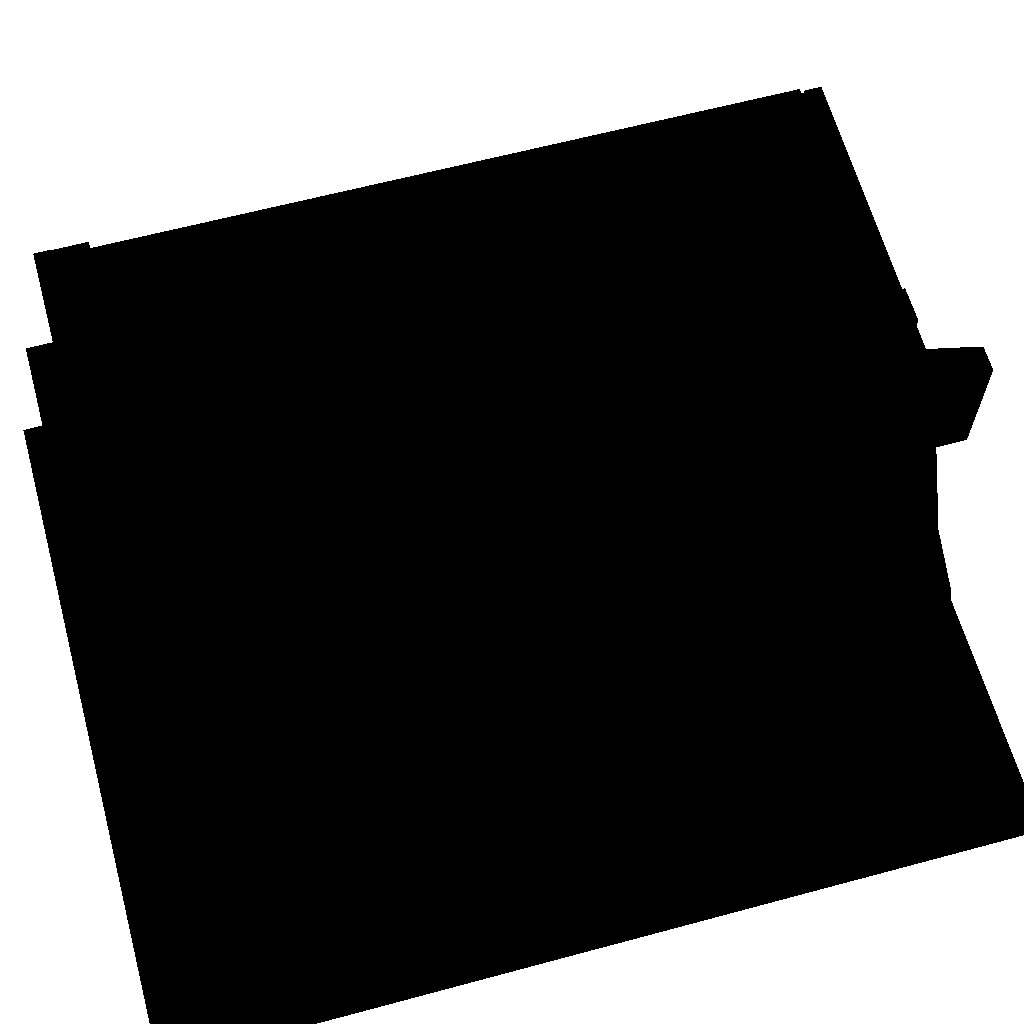
<metadata>
{"format":"obj","ext":"obj","renderer":"f3d","projection":"perspective","resolution":1024,"background":"white","views":[{"elev":61.8,"azim":-105.4,"up":"+Y"}]}
</metadata>
<code>
o polygon0
g polygon0
v -0.7029 1.75 -4.579
v -0.4158 1.312 -4.413
v -0.7029 1.75 -4.921
v -0.4158 1.312 -5.087
v -1 1.75 -5.104
v -1 1.312 -5.452
v -1.297 1.75 -4.922
v -1.595 1.312 -5.094
v -1.297 1.75 -4.578
v -1.595 1.312 -4.406
v -1 1.75 -4.396
v -1 1.312 -4.048
v -0.7029 1.75 -4.579
v -0.4158 1.312 -4.413
v -0.1687 1.75 -3.036
v -0.04443 1.938 -3.003
v -0.4084 1.75 -2.783
v -0.3728 1.938 -2.65
v -0.7427 1.75 -2.882
v -0.8423 1.938 -2.783
v -0.8315 1.75 -3.214
v -0.9678 1.938 -3.25
v -0.5916 1.75 -3.467
v -0.6272 1.938 -3.6
v -0.2576 1.75 -3.367
v -0.1665 1.938 -3.458
v -0.1687 1.75 -3.036
v 0.1519 1.312 -2.95
v -0.2576 1.75 -3.367
v -0.02295 1.312 -3.602
v -0.5916 1.75 -3.467
v -0.6816 1.312 -3.803
v -0.8315 1.75 -3.214
v -1.164 1.312 -3.303
v -0.7427 1.75 -2.882
v -0.9861 1.312 -2.639
v -0.4084 1.75 -2.783
v -0.3184 1.312 -2.447
v -0.7029 1.75 -4.579
v -0.5916 1.938 -4.514
v -1 1.75 -4.396
v -1 1.938 -4.259
v -1.297 1.75 -4.578
v -1.419 1.938 -4.508
v -1.297 1.75 -4.922
v -1.419 1.938 -4.992
v -1 1.75 -5.104
v -1 1.938 -5.241
v -0.7029 1.75 -4.921
v -0.5916 1.938 -4.986
v -0.7119 0.5 -4.584
v -0.4158 1.312 -4.413
v -1 0.5 -4.399
v -1 1.312 -4.048
v -1.299 0.5 -4.577
v -1.595 1.312 -4.406
v -1.299 0.5 -4.923
v -1.595 1.312 -5.094
v -1 0.5 -5.101
v -1 1.312 -5.452
v -0.7119 0.5 -4.916
v -0.4158 1.312 -5.087
v -0.02295 1.312 -3.602
v -0.2649 0.5 -3.36
v -0.6816 1.312 -3.803
v -0.5911 0.5 -3.464
v -1.164 1.312 -3.303
v -0.8335 0.5 -3.214
v -0.9861 1.312 -2.639
v -0.7441 0.5 -2.881
v -0.3184 1.312 -2.447
v -0.4089 0.5 -2.786
v 1.75 4.5 2.875
v 1.75 4.5 3.25
v 2.75 4.375 2.875
v 2.75 4.375 3.25
v 3.75 4.5 2.875
v 3.75 4.5 3.25
v 1.75 4.5 -3.25
v 1.75 4.5 -2.875
v 2.25 4.312 -3.25
v 2.25 4.312 -2.875
v 3.75 4.75 -3.25
v 3.75 4.75 -2.875
v 0.228 6.125 2.375
v -0.147 6.125 2.375
v 0.228 6.562 4.25
v -0.147 6.562 4.25
v 0.228 6.188 5.312
v -0.147 6.188 5.312
v -1 1.375 -6.25
v -0.75 1.375 -7
v -2 1 -6.25
v -2 1 -7
v -2.25 0.25 -6.25
v -2.25 0.25 -7
v -0.4089 0.5 -2.786
v -0.1787 0.5 -3.039
v -0.3184 1.312 -2.447
v 0.1519 1.312 -2.95
v -0.4084 1.75 -2.783
v -0.1687 1.75 -3.036
v -1 1.938 -4.259
v -0.5916 1.938 -4.514
v -1 1.938 -4.75
v -0.5916 1.938 -4.986
v -1 1.938 -5.241
v -0.6272 1.938 -3.6
v -0.9678 1.938 -3.25
v -0.5 1.938 -3.125
v -0.8423 1.938 -2.783
v -0.3728 1.938 -2.65
v 0 4 4.25
v 0 0.25 4.25
v -0.5 2.5 4.25
v -1.5 2 4.25
v -1.75 0.25 5
v 0 0.25 5
v -1.25 2 5
v -0.5 2.5 5
v -1 1.375 -6.25
v -2 1 -6.25
v 0.5 0.25 -6.25
v -2.25 0.25 -6.25
v -0.75 1.375 -7
v 0.5 0.25 -7
v -2 1 -7
v -2.25 0.25 -7
v -1 1.938 -4.259
v -1 1.938 -4.75
v -1.419 1.938 -4.508
v -1.419 1.938 -4.992
v -0.6272 1.938 -3.6
v -0.5 1.938 -3.125
v -0.1665 1.938 -3.458
v -0.04443 1.938 -3.003
v -0.147 4.312 2.5
v 0.228 4.312 2.5
v 0.228 4.375 5.25
v -0.147 4.375 5.25
v -0.147 4.312 2.5
v -0.147 6.125 2.375
v 0.228 6.125 2.375
v 0.228 4.312 2.5
v 0.228 4.375 5.25
v 0.228 6.188 5.312
v -0.147 6.188 5.312
v -0.147 4.375 5.25
v -0.147 6.188 5.312
v -0.147 6.562 4.25
v -0.147 6.125 2.375
v -0.147 4.375 5.25
v 1 1.875 -4
v 1 0.75 -4
v 3.75 0.75 -4
v 3.75 1.875 -4
v 1 1.875 -4
v 1 1.875 -5.5
v 1 0.75 -5.5
v 1 0.75 -4
v 1 3 -4
v 1 1.875 -4
v 3.75 1.875 -4
v 3.75 3 -4
v 1 3 -4
v 1 3 -5.5
v 1 1.875 -5.5
v 1 1.875 -4
v 3.75 3 -5.5
v 1 3 -5.5
v 1 3 -4
v 3.75 3 -4
v 0.75 4 3.75
v 0.75 4 4.25
v 3.75 4 4.25
v 3.75 4 3.75
v 0.75 3.5 4.25
v 0.75 3.5 3.75
v 3.75 3.5 3.75
v 3.75 3.5 4.25
v 3.75 4 3.75
v 3.75 3.5 3.75
v 0.75 3.5 3.75
v 0.75 4 3.75
v 3.75 4 3.75
v 4.25 4 3.75
v 4.25 4 -5.75
v 3.75 4 -5.75
v 4.25 3.5 3.75
v 3.75 3.5 3.75
v 3.75 3.5 -5.75
v 4.25 3.5 -5.75
v 3.75 4 -5.75
v 3.75 3.5 -5.75
v 3.75 3.5 3.75
v 3.75 4 3.75
v 0.75 4 -6.25
v 0.75 4 -5.75
v 3.75 4 -5.75
v 3.75 4 -6.25
v 0.75 3.5 -5.75
v 0.75 3.5 -6.25
v 3.75 3.5 -6.25
v 3.75 3.5 -5.75
v 0.75 4 -5.75
v 0.75 3.5 -5.75
v 3.75 3.5 -5.75
v 3.75 4 -5.75
v 0.6062 0.75 0.8201
v -0.8882 0.75 0.6895
v -0.8882 1.875 0.6895
v 0.6062 1.875 0.8201
v 0.3665 1.875 3.56
v -1.128 1.875 3.429
v -1.128 0.75 3.429
v 0.3665 0.75 3.56
v -0.8882 1.875 0.6895
v -1.128 1.875 3.429
v 0.3665 1.875 3.56
v 0.6062 1.875 0.8201
v -0.8882 1.875 0.6895
v -0.8882 0.75 0.6895
v -1.128 0.75 3.429
v -1.128 1.875 3.429
v 1.875 2.625 0.3726
v 1.875 2.625 2.373
v 3.375 2.625 2.373
v 3.375 2.625 0.3726
v 1.875 2.625 2.373
v 1.875 1.875 2.373
v 3.375 1.875 2.373
v 3.375 2.625 2.373
v 1.875 2.625 2.373
v 1.875 2.625 0.3726
v 1.875 1.875 0.3726
v 1.875 1.875 2.373
v 1.875 2.625 -1.627
v 1.875 2.625 0.3726
v 3.375 2.625 0.3726
v 3.375 2.625 -1.627
v 1.875 2.625 0.3726
v 1.875 2.625 -1.627
v 1.875 1.875 -1.627
v 1.875 1.875 0.3726
v 3.375 2.625 -1.627
v 3.375 1.875 -1.627
v 1.875 1.875 -1.627
v 1.875 2.625 -1.627
v 1.875 4.375 -1
v 1.875 4.375 1
v 3.375 4.375 1
v 3.375 4.375 -1
v 1.875 4.375 1
v 1.875 3.625 1
v 3.375 3.625 1
v 3.375 4.375 1
v 1.875 4.375 1
v 1.875 4.375 -1
v 1.875 3.625 -1
v 1.875 3.625 1
v 3.375 4.375 -1
v 3.375 3.625 -1
v 1.875 3.625 -1
v 1.875 4.375 -1
v 4.25 5.441 4.125
v 4.25 4.441 4.125
v 4.5 4.441 4.125
v 4.5 5.441 4.125
v 4.25 5.441 4.125
v 4.5 5.441 4.125
v 4.5 5.441 -6.125
v 4.25 5.441 -6.125
v 4.5 5.441 -6.125
v 4.5 4.441 -6.125
v 4.25 4.441 -6.125
v 4.25 5.441 -6.125
v 4.25 4.441 4.125
v 4.25 5.441 4.125
v 4.25 5.441 -6.125
v 4.25 4.441 -6.125
v 4.25 6.75 4.125
v 4.25 5.75 4.125
v 4.5 5.75 4.125
v 4.5 6.75 4.125
v 4.5 6.75 4.125
v 4.5 6.75 -6.125
v 4.25 6.75 -6.125
v 4.25 6.75 4.125
v 4.5 6.75 -6.125
v 4.5 5.75 -6.125
v 4.25 5.75 -6.125
v 4.25 6.75 -6.125
v 4.25 6.75 -6.125
v 4.25 5.75 -6.125
v 4.25 5.75 4.125
v 4.25 6.75 4.125
v -0.2068 5.181 -6.5
v -0.2068 5.181 -6.25
v 4.722 5.44 -6.25
v 4.722 5.44 -6.5
v -0.1545 4.183 -6.5
v -0.2068 5.181 -6.5
v 4.722 5.44 -6.5
v 4.774 4.441 -6.5
v -0.2068 5.181 -6.5
v -0.1545 4.183 -6.5
v -0.1545 4.183 -6.25
v -0.2068 5.181 -6.25
v -0.1545 4.183 -6.25
v 4.774 4.441 -6.25
v 4.722 5.44 -6.25
v -0.2068 5.181 -6.25
v -0.166 6.878 -6.5
v -0.166 6.878 -6.25
v 4.642 6.71 -6.25
v 4.642 6.71 -6.5
v -0.2009 5.879 -6.5
v -0.166 6.878 -6.5
v 4.642 6.71 -6.5
v 4.607 5.711 -6.5
v -0.166 6.878 -6.5
v -0.2009 5.879 -6.5
v -0.2009 5.879 -6.25
v -0.166 6.878 -6.25
v -0.2009 5.879 -6.25
v 4.607 5.711 -6.25
v 4.642 6.71 -6.25
v -0.166 6.878 -6.25
v 0.1011 6.382 4.25
v 0.136 5.382 4.25
v 0.136 5.382 4.5
v 0.1011 6.382 4.5
v 4.607 6.539 4.5
v 4.607 6.539 4.25
v 0.1011 6.382 4.25
v 0.1011 6.382 4.5
v 4.642 5.54 4.5
v 4.607 6.539 4.5
v 0.1011 6.382 4.5
v 0.136 5.382 4.5
v 4.642 5.54 4.25
v 0.136 5.382 4.25
v 0.1011 6.382 4.25
v 4.607 6.539 4.25
v 1.75 3.375 -2.875
v 1.75 3.375 2.875
v 3.75 3.375 2.875
v 3.75 3.375 -2.875
v 1.75 3.375 -2.875
v 1.75 3.125 -2.875
v 1.75 3.125 2.875
v 1.75 3.375 2.875
v 1.75 1.625 -2.875
v 1.75 1.625 2.875
v 3.75 1.625 2.875
v 3.75 1.625 -2.875
v 1.75 1.625 -2.875
v 1.75 1.375 -2.875
v 1.75 1.375 2.875
v 1.75 1.625 2.875
v 1.75 4.5 3.25
v 1.75 0.75 3.25
v 3.75 0.75 3.25
v 2.75 4.375 3.25
v 1.75 0.75 2.875
v 1.75 4.5 2.875
v 2.75 4.375 2.875
v 3.75 0.75 2.875
v 1.75 0.75 2.875
v 1.75 0.75 3.25
v 1.75 4.5 3.25
v 1.75 4.5 2.875
v 3.75 0.75 -3.25
v 1.75 0.75 -3.25
v 2.25 4.312 -3.25
v 3.75 4.75 -3.25
v 3.75 0.75 -2.875
v 3.75 4.75 -2.875
v 2.25 4.312 -2.875
v 1.75 0.75 -2.875
v 1.75 0.75 -3.25
v 1.75 0.75 -2.875
v 1.75 4.5 -2.875
v 1.75 4.5 -3.25
v -2 0.5 -1
v -1.375 0.5 -1
v -1.375 0.5 -5.656
v -2 0.5 -5.656
v 4.25 0.5 -1
v 3.625 0.5 -1
v 3.625 0.5 3.656
v 4.25 0.5 3.531
v 3.625 0.5 -5.656
v 3.625 0.5 -1
v 4.25 0.5 -1
v 4.25 0.5 -5.656
v -1.375 0.5 3.656
v -1.375 0.5 -1
v -2 0.5 -1
v -2 0.5 3.531
v -1.375 0.5 -5.656
v 3.625 0.5 -5.656
v 3.625 0.5 -6.281
v -1.25 0.5 -6.281
v 3.625 0.5 3.656
v -1.375 0.5 3.656
v -1.25 0.5 4.281
v 3.75 0.5 4.281
v 5 4 -7
v 5 0.25 -7
v 0.5 0.25 -7
v 0.5 4 -7
v 0.75 4 -6.25
v 0.5 0.25 -6.25
v 4.25 0.25 -6.25
v 4.25 4 -6.25
v 0 0.25 4.25
v 0 4 4.25
v 4.25 4 4.25
v 4.25 0.25 4.25
v 0.25 7.125 -6.25
v 0.25 7.125 -5.75
v 0.75 7.125 -5.75
v 0.75 7.125 -6.25
v 0.5 0.25 -7
v -0.75 1.375 -7
v -0.5 3 -7
v 0.25 3.25 -7
v 0.25 0.25 -6.25
v 0.25 0.25 -5.75
v 0.25 7.125 -5.75
v 0.25 7.125 -6.25
v -0.5 3 -7
v -0.75 1.375 -7
v -1 1.375 -6.25
v -0.625 3 -6.25
v -0.5 2.5 4.25
v -1.5 2 4.25
v -1.25 2 5
v -0.5 2.5 5
v 0.25 3.25 -7
v -0.5 3 -7
v -0.625 3 -6.25
v 0 3.25 -6.25
v 0 4 4.25
v -0.5 2.5 4.25
v -0.5 2.5 5
v 0.25 4 5
v 0.5 4 -7
v 0.75 4 -6.25
v 4.25 4 -6.25
v 5 4 -7
v 0.25 7.125 -6.25
v 0.75 7.125 -6.25
v 0.75 0.25 -6.25
v 0.25 0.25 -6.25
v 0.25 0.25 -5.75
v 0.75 0.25 -5.75
v 0.75 7.125 -5.75
v 0.25 7.125 -5.75
v 4.25 4 4.25
v 5 4 5
v 5 4 -7
v 4.25 4 -6.25
v 0 3.25 -6.25
v 0.75 4 -6.25
v 0.5 4 -7
v 0.25 3.25 -7
v 0 4 4.25
v 0.25 4 5
v 5 4 5
v 4.25 4 4.25
v 4.25 0.25 -6.25
v 4.25 0.25 4.25
v 4.25 4 4.25
v 4.25 4 -6.25
v -1.5 2 4.25
v -2 0.25 4.25
v -1.75 0.25 5
v -1.25 2 5
v -1 1.375 -6.25
v 0.5 0.25 -6.25
v 0 3.25 -6.25
v -0.625 3 -6.25
v 3.75 7.25 -6.25
v 3.75 7.25 -5.75
v 4.25 7.25 -5.75
v 4.25 7.25 -6.25
v 0 0.25 5
v 5 0.25 5
v 5 4 5
v 0.25 4 5
v -4 1.125 -4.75
v -4 0.25 -4.75
v -2.375 0.25 -4.75
v -2.375 1.125 -4.75
v -4 1.125 -4.75
v -4 1.125 -6.25
v -4 0.25 -6.25
v -4 0.25 -4.75
v -2.375 1.125 -6.25
v -2.375 0.25 -6.25
v -4 0.25 -6.25
v -4 1.125 -6.25
v -4 1.125 4.25
v -4 0.25 4.25
v -2.375 0.25 4.25
v -2.375 1.125 4.25
v -4 1.125 4.25
v -4 1.125 2.75
v -4 0.25 2.75
v -4 0.25 4.25
v -2.375 1.125 2.75
v -2.375 0.25 2.75
v -4 0.25 2.75
v -4 1.125 2.75
v -4 1.125 1.5
v -4 1.5 -1
v -4 0.625 -1
v -4 0.625 1.5
v -4 0.625 -1
v -4 1.5 -1
v -4 1.125 -3.5
v -4 0.625 -3.5
v -2.375 1.5 -1
v -4 1.5 -1
v -4 1.5 1.5
v -2.375 1.5 1.5
v -2.375 1.5 -3.5
v -4 1.5 -3.5
v -4 1.5 -1
v -2.375 1.5 -1
v -2.375 1.5 1.5
v -4 1.5 1.5
v -4 1.5 4.75
v -2.375 1.5 4.75
v -4 1.5 1.5
v -4 1.125 1.5
v -4 1.125 4.75
v -4 1.5 4.75
v -2.375 1.125 -6.75
v -4 1.125 -6.75
v -4 1.5 -6.75
v -2.375 1.5 -6.75
v -2.375 1.5 4.75
v -4 1.5 4.75
v -4 1.125 4.75
v -2.375 1.125 4.75
v -4 1.5 -6.75
v -4 1.5 -3.5
v -2.375 1.5 -3.5
v -2.375 1.5 -6.75
v -4 1.5 -6.75
v -4 1.125 -6.75
v -4 1.125 -3.5
v -4 1.5 -3.5
v 0.125 5.25 4.25
v 0.125 4.25 4.25
v 0.125 4.25 4.5
v 0.125 5.25 4.5
v 4.625 5.25 4.5
v 4.625 5.25 4.25
v 0.125 5.25 4.25
v 0.125 5.25 4.5
v 4.625 4.25 4.5
v 4.625 5.25 4.5
v 0.125 5.25 4.5
v 0.125 4.25 4.5
v 4.625 4.25 4.25
v 0.125 4.25 4.25
v 0.125 5.25 4.25
v 4.625 5.25 4.25
v 3.75 0.25 -6.25
v 3.75 0.25 -5.75
v 3.75 7.25 -5.75
v 3.75 7.25 -6.25
v 3.75 7.25 -6.25
v 4.25 7.25 -6.25
v 4.25 0.25 -6.25
v 3.75 0.25 -6.25
v 3.75 0.25 -5.75
v 4.25 0.25 -5.75
v 4.25 7.25 -5.75
v 3.75 7.25 -5.75
v 0.25 7.25 3.75
v 0.25 7.25 4.25
v 0.75 7.25 4.25
v 0.75 7.25 3.75
v 0.25 0.25 3.75
v 0.25 0.25 4.25
v 0.25 7.25 4.25
v 0.25 7.25 3.75
v 0.25 7.25 3.75
v 0.75 7.25 3.75
v 0.75 0.25 3.75
v 0.25 0.25 3.75
v 0.25 0.25 4.25
v 0.75 0.25 4.25
v 0.75 7.25 4.25
v 0.25 7.25 4.25
v 3.75 7 3.75
v 3.75 7 4.25
v 4.25 7 4.25
v 4.25 7 3.75
v 3.75 0.25 3.75
v 3.75 0.25 4.25
v 3.75 7 4.25
v 3.75 7 3.75
v 3.75 7 3.75
v 4.25 7 3.75
v 4.25 0.25 3.75
v 3.75 0.25 3.75
v 3.75 0.25 4.25
v 4.25 0.25 4.25
v 4.25 7 4.25
v 3.75 7 4.25
v -1.375 0.5 -1
v -1.375 0.5 3.656
v 1.125 0.5 -1
v 3.625 0.5 -5.656
v 1.125 0.5 -1
v 3.625 0.5 -1
v -1.375 0.5 -5.656
v 1.125 0.5 -1
v 3.625 0.5 -5.656
v -0.147 6.125 2.375
v -0.147 4.312 2.5
v -0.147 4.375 5.25
v 3.75 0.75 2.875
v 2.75 4.375 2.875
v 3.75 4.5 2.875
v 2.75 4.375 3.25
v 3.75 0.75 3.25
v 3.75 4.5 3.25
v 1.75 4.5 -2.875
v 1.75 0.75 -2.875
v 2.25 4.312 -2.875
v 0 3.25 -6.25
v 0.5 0.25 -6.25
v 0.75 4 -6.25
v -0.5 2.5 5
v 0 0.25 5
v 0.25 4 5
v -1.5 2 4.25
v 0 0.25 4.25
v -2 0.25 4.25
v 0.5 4 -7
v 0.5 0.25 -7
v 0.25 3.25 -7
v -4 1.5 -1
v -4 1.125 1.5
v -4 1.5 1.5
v -4 1.5 -3.5
v -4 1.125 -3.5
v -4 1.5 -1
v 1.75 0.75 -3.25
v 1.75 4.5 -3.25
v 2.25 4.312 -3.25
v 3.625 0.5 3.656
v 1.125 0.5 -1
v -1.375 0.5 3.656
v -1.419 1.938 -4.992
v -1 1.938 -4.75
v -1 1.938 -5.241
v -1.375 0.5 -5.656
v -1.375 0.5 -1
v 1.125 0.5 -1
v 3.625 0.5 -1
v 1.125 0.5 -1
v 3.625 0.5 3.656
v -0.04443 1.938 -3.003
v -0.5 1.938 -3.125
v -0.3728 1.938 -2.65
f 1 2 3
f 2 4 3
f 3 4 5
f 4 6 5
f 5 6 7
f 6 8 7
f 7 8 9
f 8 10 9
f 9 10 11
f 10 12 11
f 11 12 13
f 12 14 13
f 15 16 17
f 16 18 17
f 17 18 19
f 18 20 19
f 19 20 21
f 20 22 21
f 21 22 23
f 22 24 23
f 23 24 25
f 24 26 25
f 27 28 29
f 28 30 29
f 29 30 31
f 30 32 31
f 31 32 33
f 32 34 33
f 33 34 35
f 34 36 35
f 35 36 37
f 36 38 37
f 39 40 41
f 40 42 41
f 41 42 43
f 42 44 43
f 43 44 45
f 44 46 45
f 45 46 47
f 46 48 47
f 47 48 49
f 48 50 49
f 51 52 53
f 52 54 53
f 53 54 55
f 54 56 55
f 55 56 57
f 56 58 57
f 57 58 59
f 58 60 59
f 59 60 61
f 60 62 61
f 63 64 65
f 64 66 65
f 65 66 67
f 66 68 67
f 67 68 69
f 68 70 69
f 69 70 71
f 70 72 71
f 73 74 75
f 74 76 75
f 75 76 77
f 76 78 77
f 79 80 81
f 80 82 81
f 81 82 83
f 82 84 83
f 85 86 87
f 86 88 87
f 87 88 89
f 88 90 89
f 91 92 93
f 92 94 93
f 93 94 95
f 94 96 95
f 97 98 99
f 98 100 99
f 99 100 101
f 100 102 101
f 103 104 105
f 104 106 105
f 105 106 107
f 108 109 110
f 109 111 110
f 110 111 112
f 113 114 115
f 114 116 115
f 117 118 119
f 118 120 119
f 121 122 123
f 122 124 123
f 125 126 127
f 126 128 127
f 129 130 131
f 130 132 131
f 133 134 135
f 134 136 135
f 137 138 139
f 139 140 137
f 141 142 143
f 143 144 141
f 145 146 147
f 147 148 145
f 149 150 151
f 151 152 149
f 153 154 155
f 155 156 153
f 157 158 159
f 159 160 157
f 161 162 163
f 163 164 161
f 165 166 167
f 167 168 165
f 169 170 171
f 171 172 169
f 173 174 175
f 175 176 173
f 177 178 179
f 179 180 177
f 181 182 183
f 183 184 181
f 185 186 187
f 187 188 185
f 189 190 191
f 191 192 189
f 193 194 195
f 195 196 193
f 197 198 199
f 199 200 197
f 201 202 203
f 203 204 201
f 205 206 207
f 207 208 205
f 209 210 211
f 211 212 209
f 213 214 215
f 215 216 213
f 217 218 219
f 219 220 217
f 221 222 223
f 223 224 221
f 225 226 227
f 227 228 225
f 229 230 231
f 231 232 229
f 233 234 235
f 235 236 233
f 237 238 239
f 239 240 237
f 241 242 243
f 243 244 241
f 245 246 247
f 247 248 245
f 249 250 251
f 251 252 249
f 253 254 255
f 255 256 253
f 257 258 259
f 259 260 257
f 261 262 263
f 263 264 261
f 265 266 267
f 267 268 265
f 269 270 271
f 271 272 269
f 273 274 275
f 275 276 273
f 277 278 279
f 279 280 277
f 281 282 283
f 283 284 281
f 285 286 287
f 287 288 285
f 289 290 291
f 291 292 289
f 293 294 295
f 295 296 293
f 297 298 299
f 299 300 297
f 301 302 303
f 303 304 301
f 305 306 307
f 307 308 305
f 309 310 311
f 311 312 309
f 313 314 315
f 315 316 313
f 317 318 319
f 319 320 317
f 321 322 323
f 323 324 321
f 325 326 327
f 327 328 325
f 329 330 331
f 331 332 329
f 333 334 335
f 335 336 333
f 337 338 339
f 339 340 337
f 341 342 343
f 343 344 341
f 345 346 347
f 347 348 345
f 349 350 351
f 351 352 349
f 353 354 355
f 355 356 353
f 357 358 359
f 359 360 357
f 361 362 363
f 363 364 361
f 365 366 367
f 367 368 365
f 369 370 371
f 371 372 369
f 373 374 375
f 375 376 373
f 377 378 379
f 379 380 377
f 381 382 383
f 383 384 381
f 385 386 387
f 387 388 385
f 389 390 391
f 391 392 389
f 393 394 395
f 395 396 393
f 397 398 399
f 399 400 397
f 401 402 403
f 403 404 401
f 405 406 407
f 407 408 405
f 409 410 411
f 411 412 409
f 413 414 415
f 415 416 413
f 417 418 419
f 419 420 417
f 421 422 423
f 423 424 421
f 425 426 427
f 427 428 425
f 429 430 431
f 431 432 429
f 433 434 435
f 435 436 433
f 437 438 439
f 439 440 437
f 441 442 443
f 443 444 441
f 445 446 447
f 447 448 445
f 449 450 451
f 451 452 449
f 453 454 455
f 455 456 453
f 457 458 459
f 459 460 457
f 461 462 463
f 463 464 461
f 465 466 467
f 467 468 465
f 469 470 471
f 471 472 469
f 473 474 475
f 475 476 473
f 477 478 479
f 479 480 477
f 481 482 483
f 483 484 481
f 485 486 487
f 487 488 485
f 489 490 491
f 491 492 489
f 493 494 495
f 495 496 493
f 497 498 499
f 499 500 497
f 501 502 503
f 503 504 501
f 505 506 507
f 507 508 505
f 509 510 511
f 511 512 509
f 513 514 515
f 515 516 513
f 517 518 519
f 519 520 517
f 521 522 523
f 523 524 521
f 525 526 527
f 527 528 525
f 529 530 531
f 531 532 529
f 533 534 535
f 535 536 533
f 537 538 539
f 539 540 537
f 541 542 543
f 543 544 541
f 545 546 547
f 547 548 545
f 549 550 551
f 551 552 549
f 553 554 555
f 555 556 553
f 557 558 559
f 559 560 557
f 561 562 563
f 563 564 561
f 565 566 567
f 567 568 565
f 569 570 571
f 571 572 569
f 573 574 575
f 575 576 573
f 577 578 579
f 579 580 577
f 581 582 583
f 583 584 581
f 585 586 587
f 587 588 585
f 589 590 591
f 591 592 589
f 593 594 595
f 595 596 593
f 597 598 599
f 599 600 597
f 601 602 603
f 603 604 601
f 605 606 607
f 607 608 605
f 609 610 611
f 611 612 609
f 613 614 615
f 615 616 613
f 617 618 619
f 620 621 622
f 623 624 625
f 626 627 628
f 629 630 631
f 632 633 634
f 635 636 637
f 638 639 640
f 641 642 643
f 644 645 646
f 647 648 649
f 650 651 652
f 653 654 655
f 656 657 658
f 659 660 661
f 662 663 664
f 665 666 667
f 668 669 670
f 671 672 673
o polygon1
g polygon1
v -4.5 0.25 -7.5
v -4.5 0.25 5.5
v 1 0.25 -1
v 6 0.25 5.5
v 6 0.25 -7.5
v -0.4202 0.5088 -4.415
v -1 0.5088 -4.75
v -1 0.5088 -4.048
v -1.588 0.5088 -4.411
v -0.4202 0.5088 -5.085
v -1 0.5088 -5.452
v -1 0.5088 -4.75
v -1.595 0.5088 -5.089
v 0.1467 0.5088 -2.952
v -0.5 0.5088 -3.125
v -0.3184 0.5088 -2.447
v -0.9797 0.5088 -2.645
v -0.02661 0.5088 -3.598
v -0.6816 0.5088 -3.803
v -0.5 0.5088 -3.125
v -1.163 0.5088 -3.299
v 3.5 3.625 -1.25
v 1.75 3.625 -1.25
v 1.75 3.625 1.25
v 3.5 3.625 1.25
v 3.5 1.875 -1.752
v 1.75 1.875 -1.752
v 1.75 1.875 2.498
v 3.5 1.875 2.498
v 3.5 0.75 4
v 3.5 0.75 -6
v 0.75 0.75 -3.5
v 1.5 0.75 4
v 0.6492 0.75 0.583
v -1.094 0.75 0.4304
v -1.377 0.75 3.668
v 0.366 0.75 3.821
v -0.4202 0.5088 -5.085
v -1 0.5088 -4.75
v -0.4202 0.5088 -4.415
v -1.595 0.5088 -5.089
v -1.588 0.5088 -4.411
v -1 0.5088 -4.75
v -0.02661 0.5088 -3.598
v -0.5 0.5088 -3.125
v 0.1467 0.5088 -2.952
v -1.163 0.5088 -3.299
v -0.9797 0.5088 -2.645
v -0.5 0.5088 -3.125
v 0.75 0.75 -6
v 0.75 0.75 -3.5
v 3.5 0.75 -6
v 1 0.25 -1
v 6 0.25 -7.5
v -4.5 0.25 -7.5
f 674 675 676
f 675 677 676
f 676 677 678
f 679 680 681
f 680 682 681
f 683 684 685
f 684 686 685
f 687 688 689
f 688 690 689
f 691 692 693
f 692 694 693
f 695 696 697
f 697 698 695
f 699 700 701
f 701 702 699
f 703 704 705
f 705 706 703
f 707 708 709
f 709 710 707
f 711 712 713
f 714 715 716
f 717 718 719
f 720 721 722
f 723 724 725
f 726 727 728

</code>
